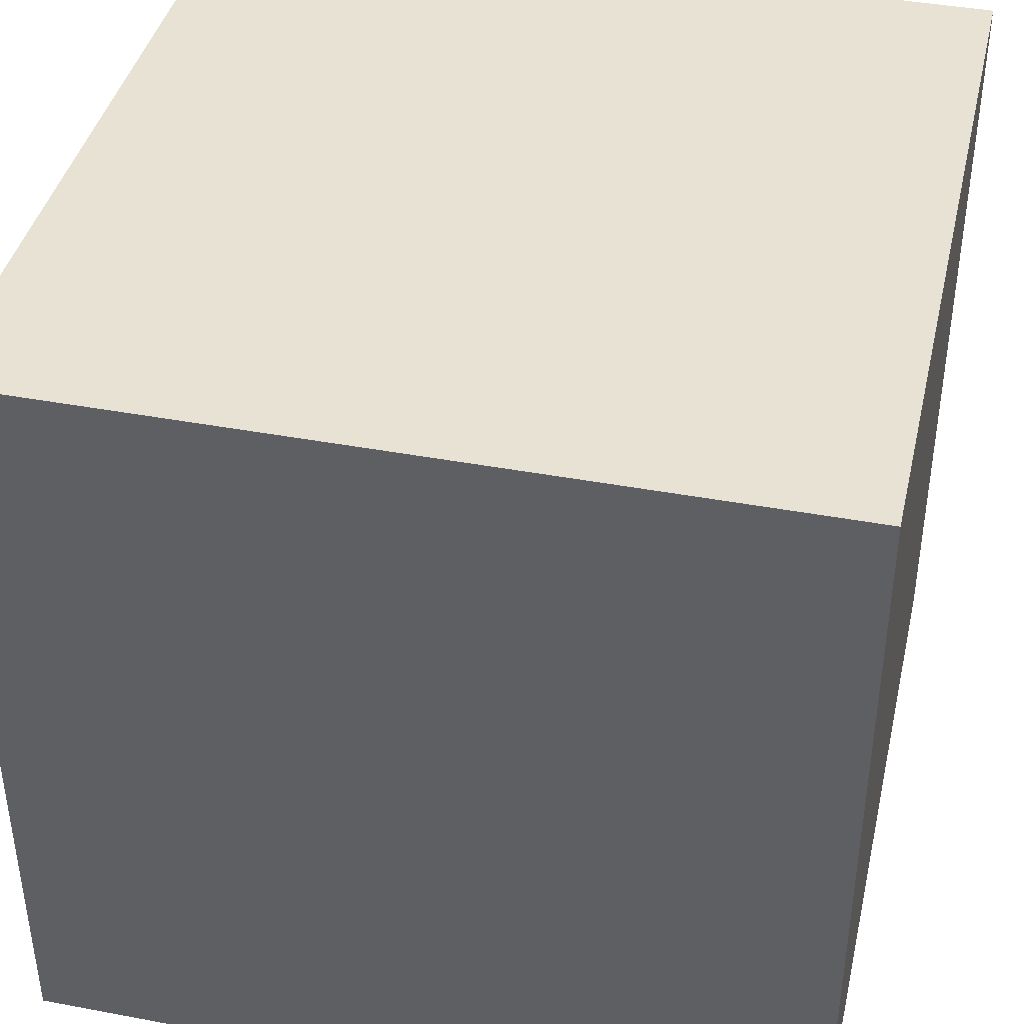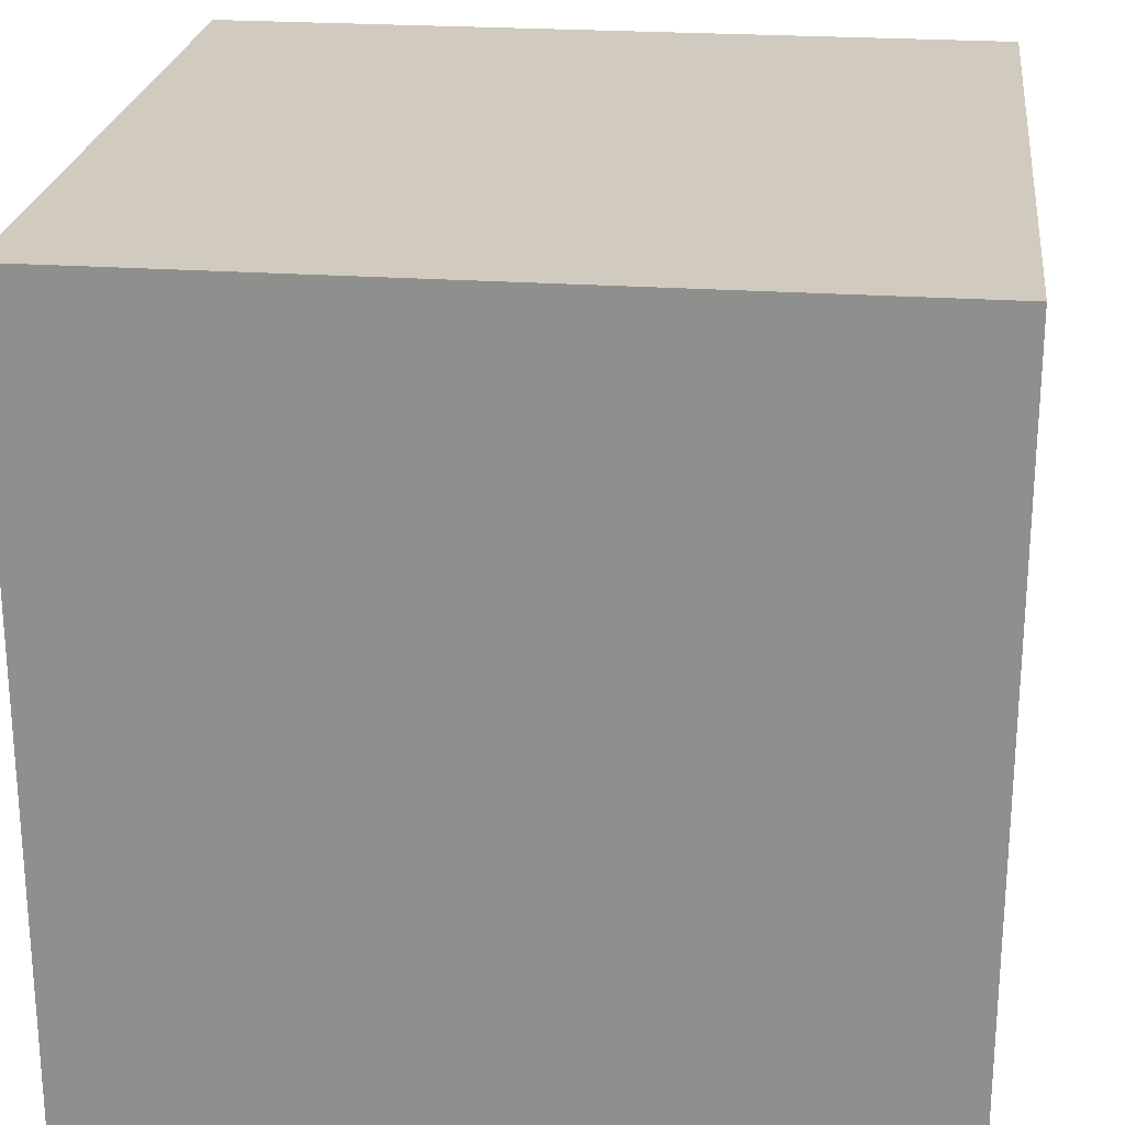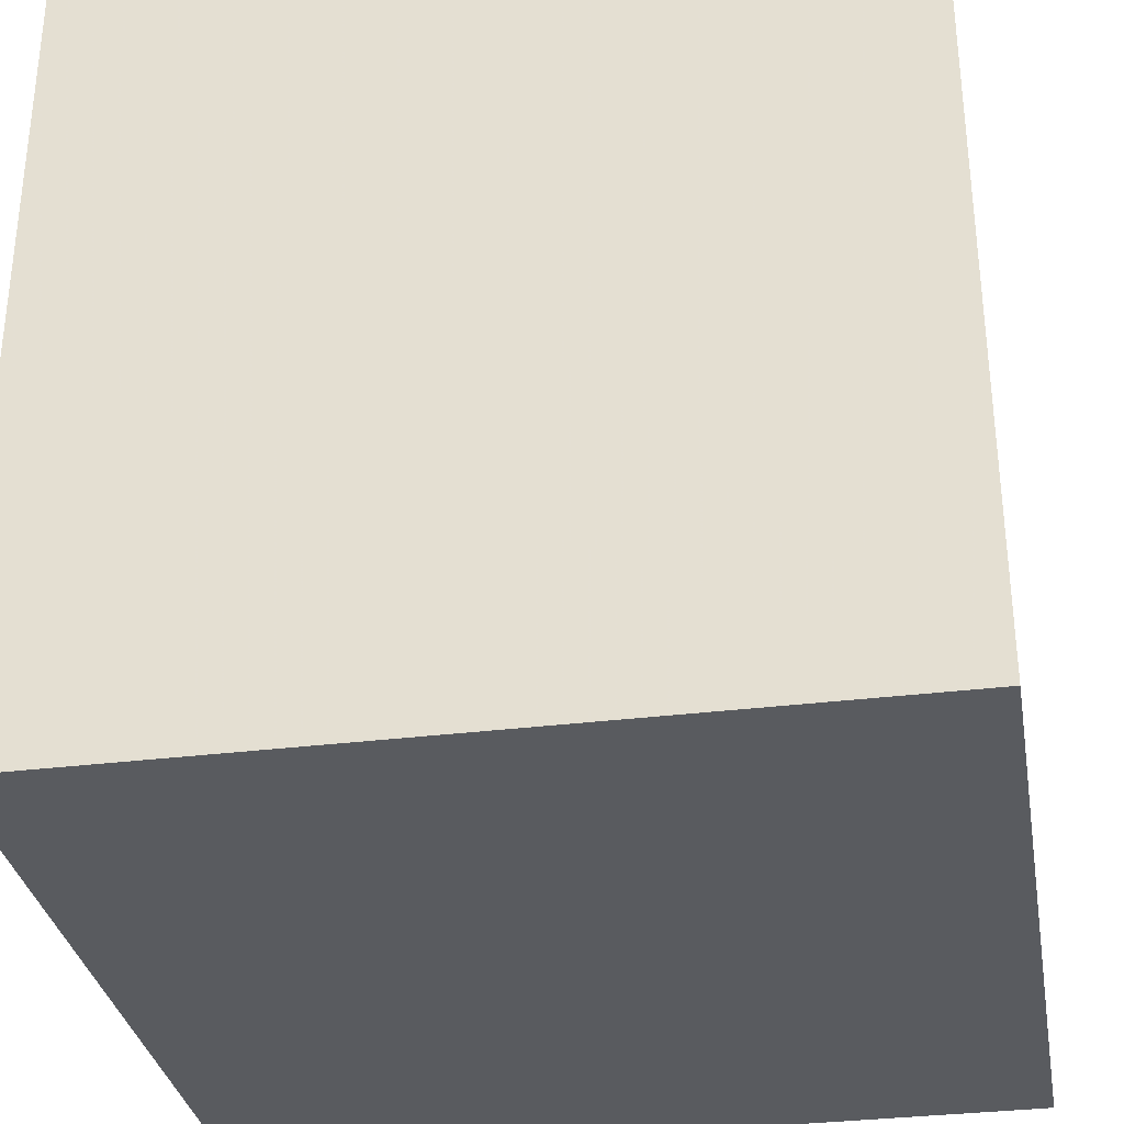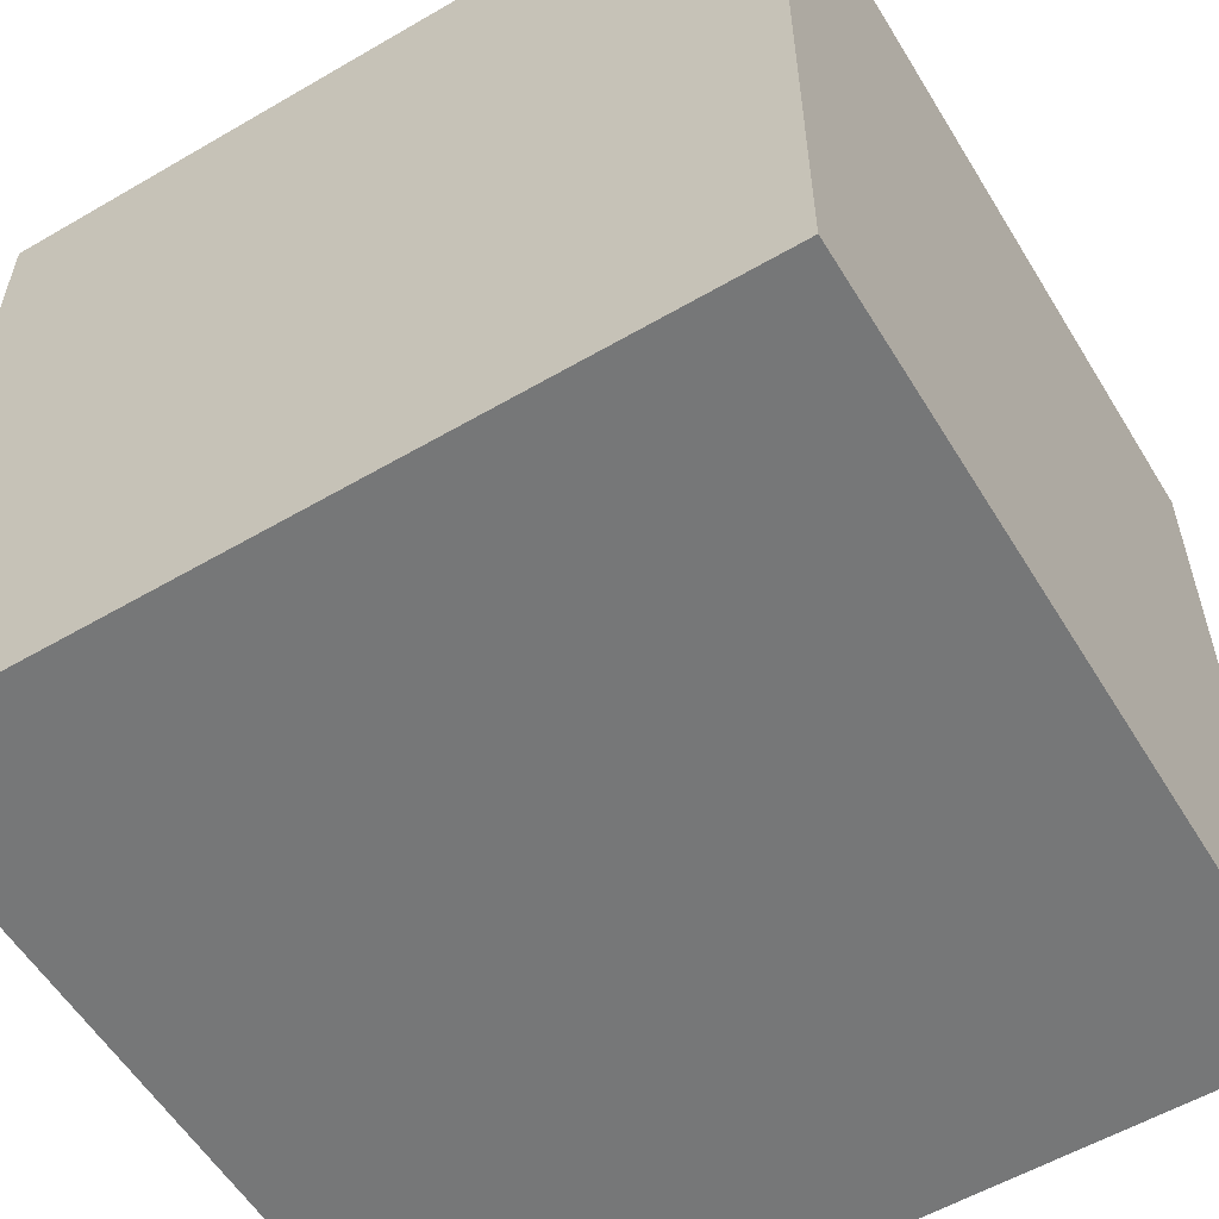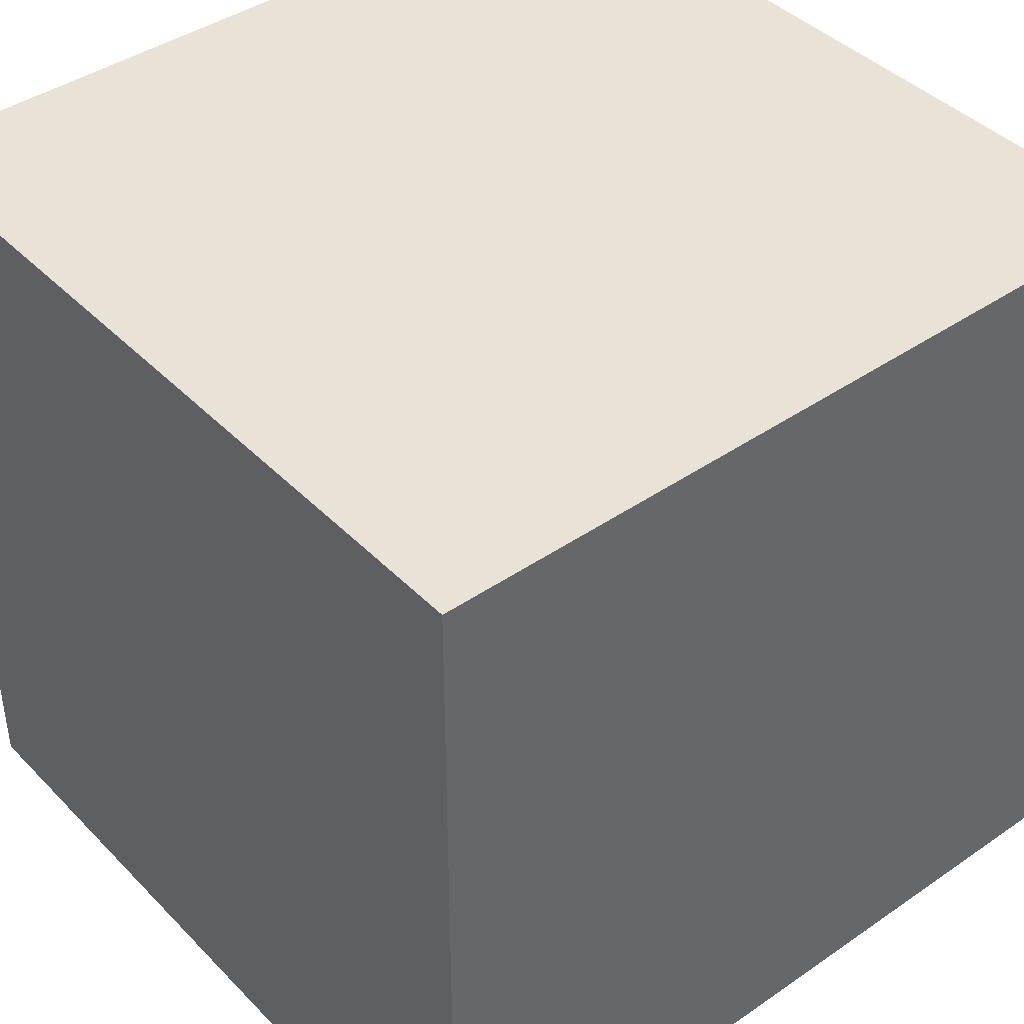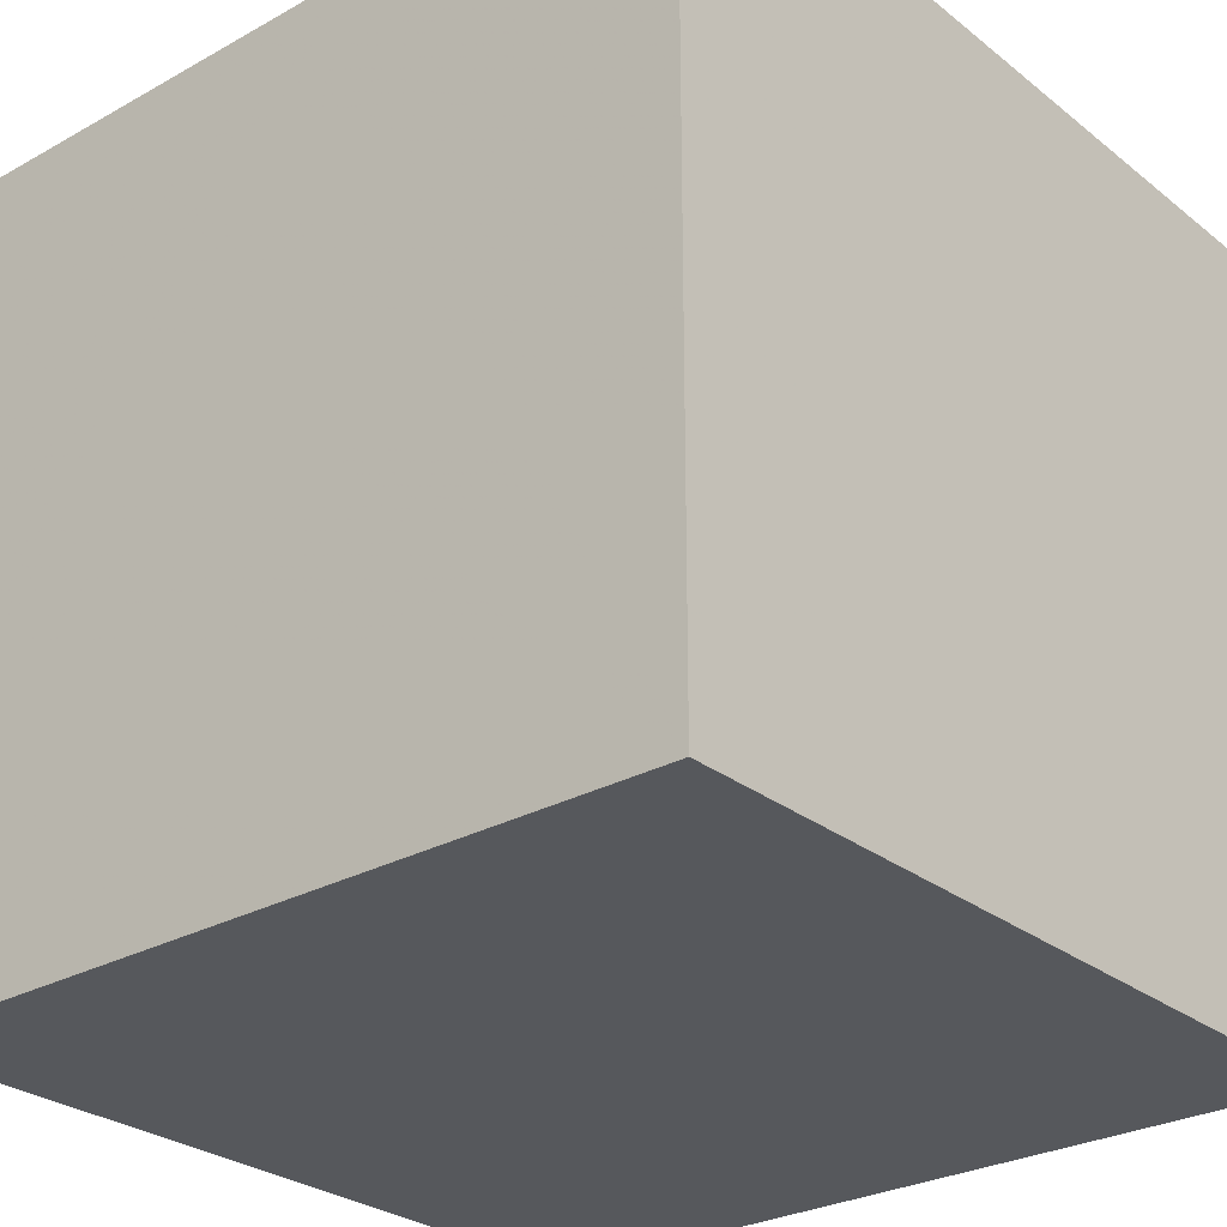
<metadata>
{"format":"obj","ext":"obj","renderer":"f3d","projection":"perspective","resolution":1024,"background":"white","views":[{"elev":40.9,"azim":102.9,"up":"+Z"},{"elev":23.6,"azim":96.7,"up":"+Z"},{"elev":-32.6,"azim":9.8,"up":"+Y"},{"elev":-57.0,"azim":-148.8,"up":"+Z"},{"elev":41.8,"azim":-129.7,"up":"+Y"},{"elev":-27.9,"azim":40.2,"up":"+Y"}]}
</metadata>
<code>
v 0 0 0
v -10 -10 0
v -10 0 0
v 0 -10 0
v 0 -10 10
v -10 0 10
v -10 -10 10
v 0 0 10
g mmGroup0
f 1 2 3
f 1 4 2
f 5 6 7
f 5 8 6
f 1 3 6
f 1 6 8
f 1 5 4
f 1 8 5
f 2 4 5
f 2 5 7
f 2 7 6
f 2 6 3

</code>
